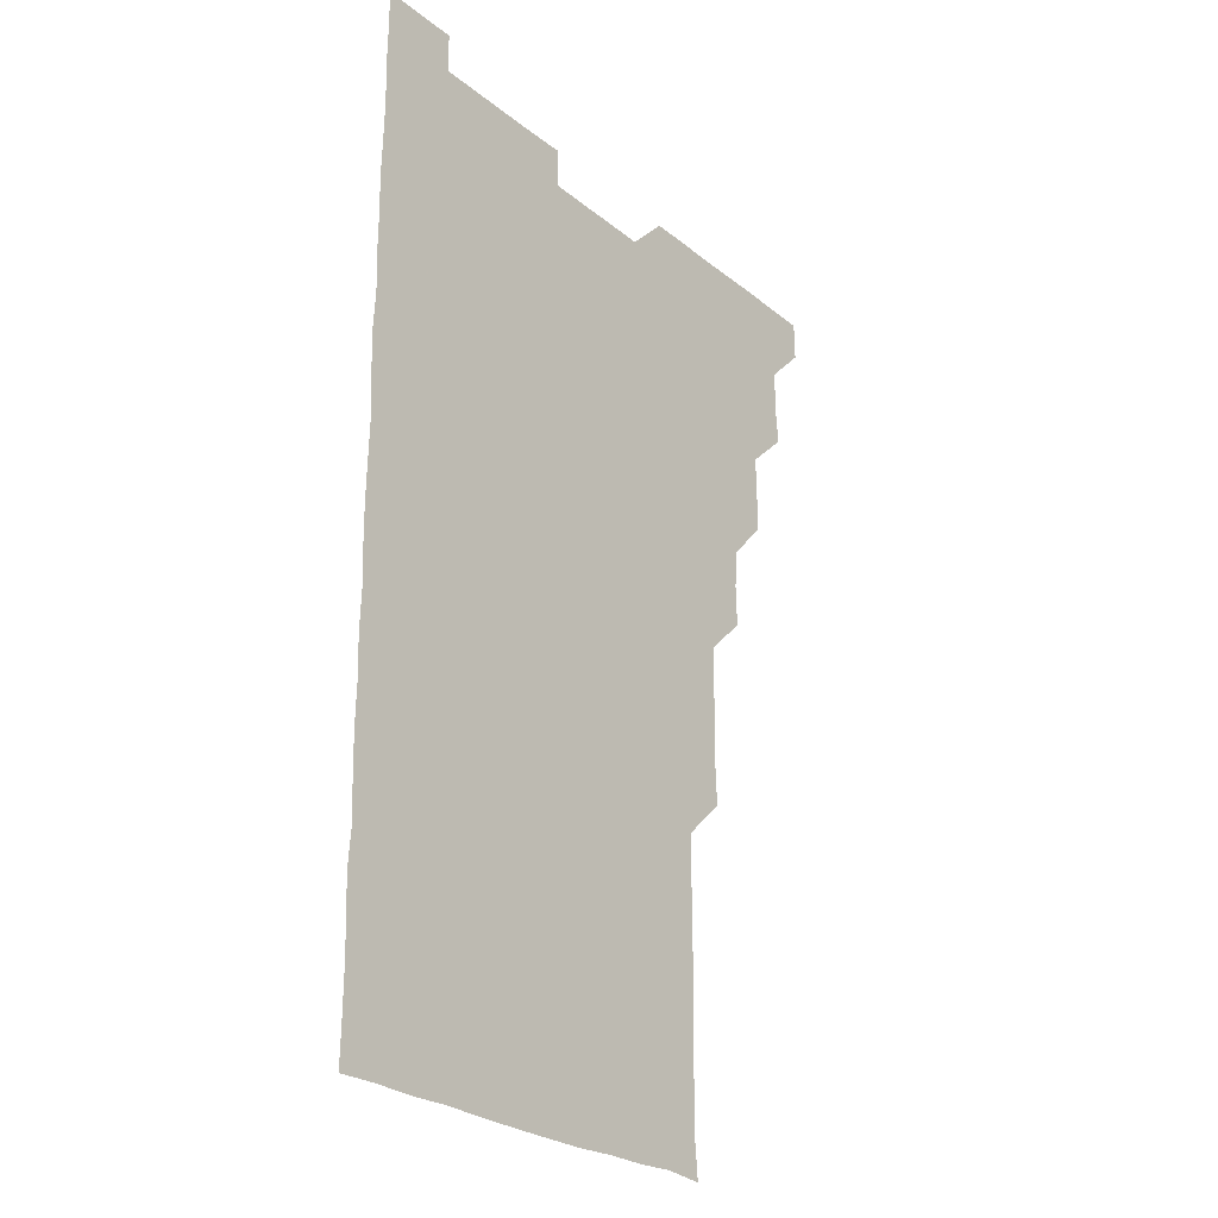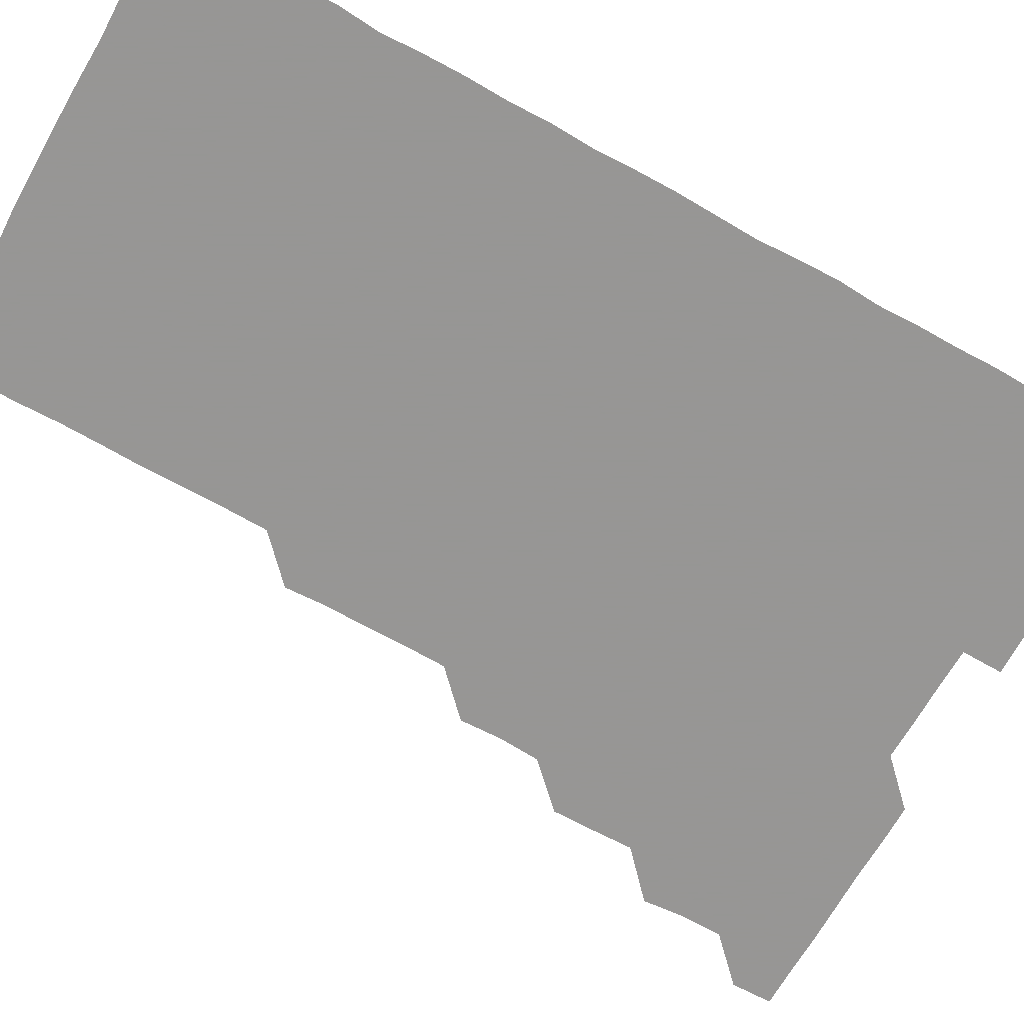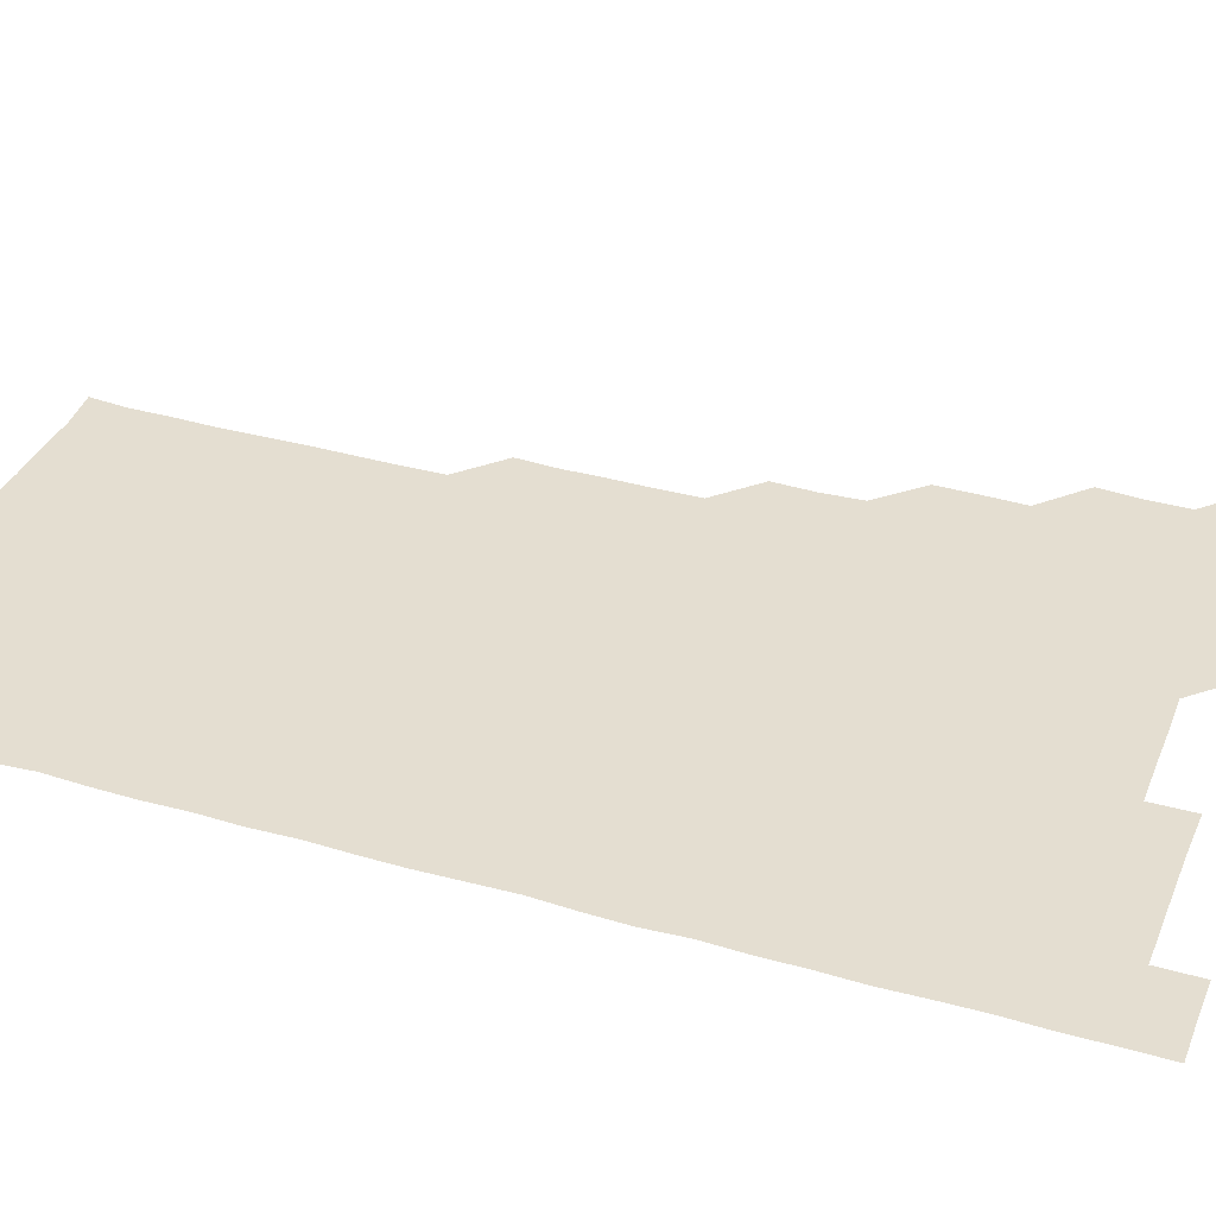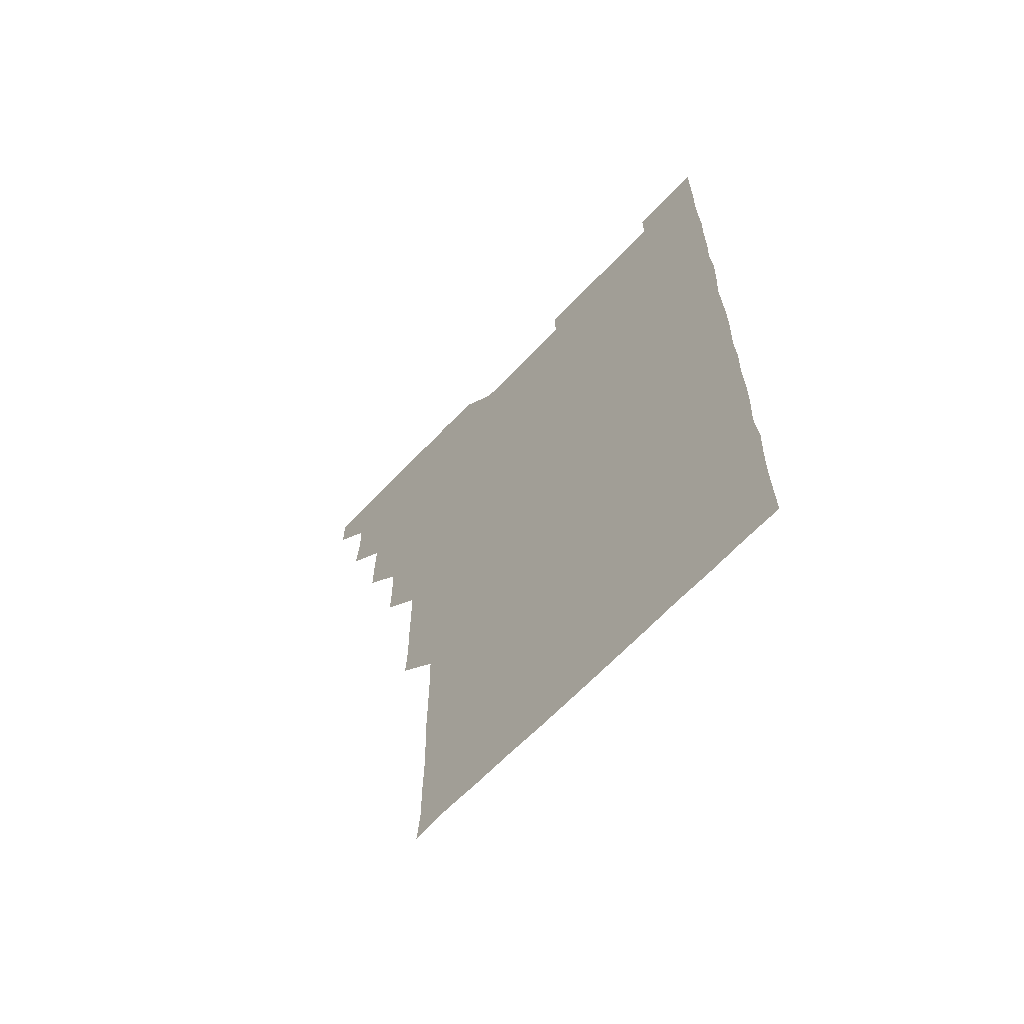
<metadata>
{"format":"obj","ext":"obj","renderer":"f3d","projection":"perspective","resolution":1024,"background":"white","views":[{"elev":-25.8,"azim":128.4,"up":"+Y"},{"elev":-67.8,"azim":60.8,"up":"+Z"},{"elev":36.4,"azim":110.6,"up":"+Z"},{"elev":-65.4,"azim":46.5,"up":"+Y"}]}
</metadata>
<code>
v 480.8 541.1 0
v 481 555.9 0
v 494.9 495.9 0
v 496.2 510.2 0
v 496.1 525.9 0
v 496.2 540.9 0
v 496 556 0
v 510.6 450.7 0
v 510.7 465.4 0
v 511 480.9 0
v 511.8 496.5 0
v 510.9 511 0
v 511.3 526 0
v 511.2 540.8 0
v 510.9 556.3 0
v 525.7 405.4 0
v 526.2 420.6 0
v 525.3 435.4 0
v 526.6 451.1 0
v 526.2 466.2 0
v 525.8 480.9 0
v 526 496 0
v 526.2 511.1 0
v 526.2 525.9 0
v 526.2 540.6 0
v 525.8 556.2 0
v 540.5 330.2 0
v 541.2 345.3 0
v 540.9 360.2 0
v 541.1 375.3 0
v 540.8 390.6 0
v 540.9 405.9 0
v 540.9 420.9 0
v 541.6 436.6 0
v 540.7 450.9 0
v 541.2 466.1 0
v 541.3 481.1 0
v 540.7 496 0
v 541.1 510.9 0
v 541.1 525.9 0
v 541.1 540.7 0
v 541 556.1 0
v 555.2 195.7 0
v 556.5 209.7 0
v 556.4 224.1 0
v 556.8 239.3 0
v 556.5 254.8 0
v 556.1 269.9 0
v 556.2 285.1 0
v 556.3 300.2 0
v 556 315.4 0
v 556.3 331.2 0
v 556.1 346 0
v 556.1 361 0
v 556.1 376 0
v 556 391 0
v 556.3 406.2 0
v 556.1 421.2 0
v 555.9 436 0
v 556.5 451.4 0
v 555.9 466 0
v 556.1 481 0
v 556.5 496 0
v 556 511 0
v 556 526 0
v 556 540.9 0
v 556.1 556.4 0
v 570.4 196.8 0
v 570.4 210.3 0
v 571.7 226.5 0
v 571.4 241.3 0
v 571.3 256.1 0
v 571.4 271.3 0
v 571.1 286.1 0
v 570.7 300.6 0
v 571.3 316.5 0
v 571.3 331.4 0
v 571.2 346 0
v 571.3 361.3 0
v 570.9 376 0
v 571.3 391.3 0
v 570.8 405.8 0
v 571.2 421.2 0
v 571 436 0
v 571.1 451.1 0
v 571 466 0
v 571.1 481.1 0
v 570.9 496 0
v 571.3 510.9 0
v 571.1 525.8 0
v 571 540.8 0
v 570.5 556.4 0
v 584.8 196 0
v 586.3 211.9 0
v 586.5 226.9 0
v 586 241.2 0
v 586.5 257 0
v 586.2 271.3 0
v 586 286.1 0
v 586.3 301.5 0
v 586.1 316 0
v 585.7 330.6 0
v 586.4 346.7 0
v 586.2 361.1 0
v 586 376 0
v 586 391 0
v 586.1 406.2 0
v 586.2 421.2 0
v 586 436 0
v 586 451 0
v 586.3 466.3 0
v 586.1 481 0
v 586 496 0
v 586 511 0
v 586 526 0
v 585.8 540.8 0
v 600.2 195.9 0
v 601.4 211.2 0
v 601 226.2 0
v 601.1 241.2 0
v 601.1 256.1 0
v 600.9 270.9 0
v 601.1 286.3 0
v 601 301.1 0
v 601.1 316.2 0
v 601.3 331.7 0
v 600.9 345.6 0
v 601 361.2 0
v 601 376.2 0
v 601.3 391.6 0
v 601 406 0
v 601.1 421.1 0
v 601 436.1 0
v 601 451 0
v 601 466 0
v 601 481 0
v 601.2 496 0
v 601.1 511 0
v 600.9 526.2 0
v 600.9 541.1 0
v 615.4 195.3 0
v 616.1 211.8 0
v 616.2 226.5 0
v 616 241 0
v 616.1 256.3 0
v 616 271.1 0
v 615.9 285.7 0
v 616 301.3 0
v 616.1 316.5 0
v 616 331.3 0
v 616 345.9 0
v 616 361.2 0
v 616 376 0
v 616 391.2 0
v 615.9 405.7 0
v 616.1 421.3 0
v 616 436 0
v 616.1 451.2 0
v 616.1 466.1 0
v 616 481 0
v 616 496 0
v 616.1 511 0
v 616.2 525.7 0
v 616 541.1 0
v 630.8 195.2 0
v 631 211.2 0
v 630.9 226.3 0
v 631 241.4 0
v 631.1 256.4 0
v 631 271.1 0
v 631.1 286.4 0
v 631.1 301 0
v 631 316.1 0
v 630.9 331.1 0
v 631 346.2 0
v 631 361 0
v 631 376.3 0
v 631 391 0
v 631 406.1 0
v 631 421.3 0
v 631 436 0
v 631 451.1 0
v 631 466 0
v 631 481 0
v 631 496 0
v 631 511 0
v 631.1 525.7 0
v 631.1 541.3 0
v 630.9 556.4 0
v 645.9 195.3 0
v 645.9 211.6 0
v 646 226.5 0
v 646 240.9 0
v 645.8 256.5 0
v 646.2 271.3 0
v 646 286.1 0
v 646 301.5 0
v 646 316.2 0
v 646 330.9 0
v 646 345.9 0
v 646 361.3 0
v 646 376.2 0
v 646 391.2 0
v 646 406.1 0
v 645.9 421.3 0
v 646 436.1 0
v 645.9 451.2 0
v 646 466 0
v 646 481.2 0
v 646 496.1 0
v 646 510.9 0
v 646 525.9 0
v 646.1 540.9 0
v 645.6 556 0
v 661.3 195.5 0
v 660.8 211.4 0
v 661 226.1 0
v 660.6 241.6 0
v 661.5 255 0
v 661 271 0
v 661 286 0
v 661.1 300.8 0
v 660.9 316.2 0
v 660.9 331.2 0
v 661 346.2 0
v 661 361.2 0
v 660.9 376.2 0
v 661 391 0
v 660.8 406.3 0
v 661 421 0
v 660.9 436.2 0
v 661.1 450.9 0
v 660.9 466.1 0
v 661 481 0
v 660.9 496 0
v 661 511 0
v 661 526 0
v 661.1 540.8 0
v 660.8 555.9 0
v 676.6 195.9 0
v 675.9 211.1 0
v 675.8 226.8 0
v 676.1 240.8 0
v 676 255.8 0
v 675.4 272.1 0
v 676 286 0
v 675.7 301.7 0
v 675.9 316.4 0
v 675.8 331.3 0
v 675.9 346 0
v 675.6 361.5 0
v 675.9 376.1 0
v 675.8 391.2 0
v 676.2 405.8 0
v 676 420.9 0
v 675.8 436.3 0
v 676 451.1 0
v 676 466 0
v 675.8 481.3 0
v 675.9 496.1 0
v 675.9 511 0
v 676 526 0
v 676 541 0
v 676 555.9 0
v 691.8 195.6 0
v 690.9 210.9 0
v 690.2 227 0
v 690.8 241.3 0
v 690.7 256.8 0
v 691.1 271 0
v 690.6 286.6 0
v 691 301 0
v 690.2 316.8 0
v 690.9 331 0
v 690.7 346.3 0
v 691 361.1 0
v 690.6 376.3 0
v 690.8 391.1 0
v 691 406 0
v 690.7 421.3 0
v 691.1 435.9 0
v 690.8 451.2 0
v 690.9 466.1 0
v 690.8 481.1 0
v 691 496 0
v 690.8 511.1 0
v 691 526 0
v 691 540.9 0
v 691 555.9 0
v 691 571.1 0
v 706.7 196.1 0
v 705.7 211.4 0
v 706 226 0
v 706 241.1 0
v 705.3 256.9 0
v 705.6 271.1 0
v 705.8 286.3 0
v 705.4 301.5 0
v 705.8 316 0
v 705.7 331.2 0
v 705.6 346.1 0
v 706.1 361 0
v 705.8 376.2 0
v 705.6 391.1 0
v 705.9 406 0
v 705.6 421.4 0
v 705.3 436.5 0
v 706 450.8 0
v 706 466.1 0
v 705.2 481.4 0
v 705.9 496.1 0
v 705.8 511 0
v 705.8 526 0
v 705.7 540.9 0
v 706 556 0
v 706 570.9 0
v 721.2 195.8 0
v 720.9 210.2 0
v 720.8 225.2 0
v 721.1 240 0
v 721.7 254.6 0
v 720.5 269.8 0
v 721.3 284.9 0
v 721.5 299.9 0
v 721.1 314.9 0
v 721.5 330 0
v 720.9 345.2 0
v 721.4 360.3 0
v 721.6 375 0
v 721.1 390 0
v 720.7 405.4 0
v 721.4 420.5 0
v 721.8 435.4 0
v 720.9 450.5 0
v 721.4 465.5 0
v 721.2 480.6 0
v 721.6 495.5 0
v 721.1 510.5 0
v 720.8 525.9 0
v 721.2 541 0
v 721 556 0
v 721 571 0
f 5 6 1
f 1 6 2
f 6 7 2
f 10 11 3
f 3 11 4
f 11 12 4
f 4 12 5
f 12 13 5
f 5 13 6
f 13 14 6
f 6 14 7
f 14 15 7
f 18 19 8
f 8 19 9
f 19 20 9
f 9 20 10
f 20 21 10
f 10 21 11
f 21 22 11
f 11 22 12
f 22 23 12
f 12 23 13
f 23 24 13
f 13 24 14
f 24 25 14
f 14 25 15
f 25 26 15
f 31 32 16
f 16 32 17
f 32 33 17
f 17 33 18
f 33 34 18
f 18 34 19
f 34 35 19
f 19 35 20
f 35 36 20
f 20 36 21
f 36 37 21
f 21 37 22
f 37 38 22
f 22 38 23
f 38 39 23
f 23 39 24
f 39 40 24
f 24 40 25
f 40 41 25
f 25 41 26
f 41 42 26
f 51 52 27
f 27 52 28
f 52 53 28
f 28 53 29
f 53 54 29
f 29 54 30
f 54 55 30
f 30 55 31
f 55 56 31
f 31 56 32
f 56 57 32
f 32 57 33
f 57 58 33
f 33 58 34
f 58 59 34
f 34 59 35
f 59 60 35
f 35 60 36
f 60 61 36
f 36 61 37
f 61 62 37
f 37 62 38
f 62 63 38
f 38 63 39
f 63 64 39
f 39 64 40
f 64 65 40
f 40 65 41
f 65 66 41
f 41 66 42
f 66 67 42
f 43 68 44
f 68 69 44
f 44 69 45
f 69 70 45
f 45 70 46
f 70 71 46
f 46 71 47
f 71 72 47
f 47 72 48
f 72 73 48
f 48 73 49
f 73 74 49
f 49 74 50
f 74 75 50
f 50 75 51
f 75 76 51
f 51 76 52
f 76 77 52
f 52 77 53
f 77 78 53
f 53 78 54
f 78 79 54
f 54 79 55
f 79 80 55
f 55 80 56
f 80 81 56
f 56 81 57
f 81 82 57
f 57 82 58
f 82 83 58
f 58 83 59
f 83 84 59
f 59 84 60
f 84 85 60
f 60 85 61
f 85 86 61
f 61 86 62
f 86 87 62
f 62 87 63
f 87 88 63
f 63 88 64
f 88 89 64
f 64 89 65
f 89 90 65
f 65 90 66
f 90 91 66
f 66 91 67
f 91 92 67
f 68 93 69
f 93 94 69
f 69 94 70
f 94 95 70
f 70 95 71
f 95 96 71
f 71 96 72
f 96 97 72
f 72 97 73
f 97 98 73
f 73 98 74
f 98 99 74
f 74 99 75
f 99 100 75
f 75 100 76
f 100 101 76
f 76 101 77
f 101 102 77
f 77 102 78
f 102 103 78
f 78 103 79
f 103 104 79
f 79 104 80
f 104 105 80
f 80 105 81
f 105 106 81
f 81 106 82
f 106 107 82
f 82 107 83
f 107 108 83
f 83 108 84
f 108 109 84
f 84 109 85
f 109 110 85
f 85 110 86
f 110 111 86
f 86 111 87
f 111 112 87
f 87 112 88
f 112 113 88
f 88 113 89
f 113 114 89
f 89 114 90
f 114 115 90
f 90 115 91
f 115 116 91
f 91 116 92
f 93 117 94
f 117 118 94
f 94 118 95
f 118 119 95
f 95 119 96
f 119 120 96
f 96 120 97
f 120 121 97
f 97 121 98
f 121 122 98
f 98 122 99
f 122 123 99
f 99 123 100
f 123 124 100
f 100 124 101
f 124 125 101
f 101 125 102
f 125 126 102
f 102 126 103
f 126 127 103
f 103 127 104
f 127 128 104
f 104 128 105
f 128 129 105
f 105 129 106
f 129 130 106
f 106 130 107
f 130 131 107
f 107 131 108
f 131 132 108
f 108 132 109
f 132 133 109
f 109 133 110
f 133 134 110
f 110 134 111
f 134 135 111
f 111 135 112
f 135 136 112
f 112 136 113
f 136 137 113
f 113 137 114
f 137 138 114
f 114 138 115
f 138 139 115
f 115 139 116
f 139 140 116
f 117 141 118
f 141 142 118
f 118 142 119
f 142 143 119
f 119 143 120
f 143 144 120
f 120 144 121
f 144 145 121
f 121 145 122
f 145 146 122
f 122 146 123
f 146 147 123
f 123 147 124
f 147 148 124
f 124 148 125
f 148 149 125
f 125 149 126
f 149 150 126
f 126 150 127
f 150 151 127
f 127 151 128
f 151 152 128
f 128 152 129
f 152 153 129
f 129 153 130
f 153 154 130
f 130 154 131
f 154 155 131
f 131 155 132
f 155 156 132
f 132 156 133
f 156 157 133
f 133 157 134
f 157 158 134
f 134 158 135
f 158 159 135
f 135 159 136
f 159 160 136
f 136 160 137
f 160 161 137
f 137 161 138
f 161 162 138
f 138 162 139
f 162 163 139
f 139 163 140
f 163 164 140
f 141 165 142
f 165 166 142
f 142 166 143
f 166 167 143
f 143 167 144
f 167 168 144
f 144 168 145
f 168 169 145
f 145 169 146
f 169 170 146
f 146 170 147
f 170 171 147
f 147 171 148
f 171 172 148
f 148 172 149
f 172 173 149
f 149 173 150
f 173 174 150
f 150 174 151
f 174 175 151
f 151 175 152
f 175 176 152
f 152 176 153
f 176 177 153
f 153 177 154
f 177 178 154
f 154 178 155
f 178 179 155
f 155 179 156
f 179 180 156
f 156 180 157
f 180 181 157
f 157 181 158
f 181 182 158
f 158 182 159
f 182 183 159
f 159 183 160
f 183 184 160
f 160 184 161
f 184 185 161
f 161 185 162
f 185 186 162
f 162 186 163
f 186 187 163
f 163 187 164
f 187 188 164
f 165 190 166
f 190 191 166
f 166 191 167
f 191 192 167
f 167 192 168
f 192 193 168
f 168 193 169
f 193 194 169
f 169 194 170
f 194 195 170
f 170 195 171
f 195 196 171
f 171 196 172
f 196 197 172
f 172 197 173
f 197 198 173
f 173 198 174
f 198 199 174
f 174 199 175
f 199 200 175
f 175 200 176
f 200 201 176
f 176 201 177
f 201 202 177
f 177 202 178
f 202 203 178
f 178 203 179
f 203 204 179
f 179 204 180
f 204 205 180
f 180 205 181
f 205 206 181
f 181 206 182
f 206 207 182
f 182 207 183
f 207 208 183
f 183 208 184
f 208 209 184
f 184 209 185
f 209 210 185
f 185 210 186
f 210 211 186
f 186 211 187
f 211 212 187
f 187 212 188
f 212 213 188
f 188 213 189
f 213 214 189
f 190 215 191
f 215 216 191
f 191 216 192
f 216 217 192
f 192 217 193
f 217 218 193
f 193 218 194
f 218 219 194
f 194 219 195
f 219 220 195
f 195 220 196
f 220 221 196
f 196 221 197
f 221 222 197
f 197 222 198
f 222 223 198
f 198 223 199
f 223 224 199
f 199 224 200
f 224 225 200
f 200 225 201
f 225 226 201
f 201 226 202
f 226 227 202
f 202 227 203
f 227 228 203
f 203 228 204
f 228 229 204
f 204 229 205
f 229 230 205
f 205 230 206
f 230 231 206
f 206 231 207
f 231 232 207
f 207 232 208
f 232 233 208
f 208 233 209
f 233 234 209
f 209 234 210
f 234 235 210
f 210 235 211
f 235 236 211
f 211 236 212
f 236 237 212
f 212 237 213
f 237 238 213
f 213 238 214
f 238 239 214
f 215 240 216
f 240 241 216
f 216 241 217
f 241 242 217
f 217 242 218
f 242 243 218
f 218 243 219
f 243 244 219
f 219 244 220
f 244 245 220
f 220 245 221
f 245 246 221
f 221 246 222
f 246 247 222
f 222 247 223
f 247 248 223
f 223 248 224
f 248 249 224
f 224 249 225
f 249 250 225
f 225 250 226
f 250 251 226
f 226 251 227
f 251 252 227
f 227 252 228
f 252 253 228
f 228 253 229
f 253 254 229
f 229 254 230
f 254 255 230
f 230 255 231
f 255 256 231
f 231 256 232
f 256 257 232
f 232 257 233
f 257 258 233
f 233 258 234
f 258 259 234
f 234 259 235
f 259 260 235
f 235 260 236
f 260 261 236
f 236 261 237
f 261 262 237
f 237 262 238
f 262 263 238
f 238 263 239
f 263 264 239
f 240 265 241
f 265 266 241
f 241 266 242
f 266 267 242
f 242 267 243
f 267 268 243
f 243 268 244
f 268 269 244
f 244 269 245
f 269 270 245
f 245 270 246
f 270 271 246
f 246 271 247
f 271 272 247
f 247 272 248
f 272 273 248
f 248 273 249
f 273 274 249
f 249 274 250
f 274 275 250
f 250 275 251
f 275 276 251
f 251 276 252
f 276 277 252
f 252 277 253
f 277 278 253
f 253 278 254
f 278 279 254
f 254 279 255
f 279 280 255
f 255 280 256
f 280 281 256
f 256 281 257
f 281 282 257
f 257 282 258
f 282 283 258
f 258 283 259
f 283 284 259
f 259 284 260
f 284 285 260
f 260 285 261
f 285 286 261
f 261 286 262
f 286 287 262
f 262 287 263
f 287 288 263
f 263 288 264
f 288 289 264
f 265 291 266
f 291 292 266
f 266 292 267
f 292 293 267
f 267 293 268
f 293 294 268
f 268 294 269
f 294 295 269
f 269 295 270
f 295 296 270
f 270 296 271
f 296 297 271
f 271 297 272
f 297 298 272
f 272 298 273
f 298 299 273
f 273 299 274
f 299 300 274
f 274 300 275
f 300 301 275
f 275 301 276
f 301 302 276
f 276 302 277
f 302 303 277
f 277 303 278
f 303 304 278
f 278 304 279
f 304 305 279
f 279 305 280
f 305 306 280
f 280 306 281
f 306 307 281
f 281 307 282
f 307 308 282
f 282 308 283
f 308 309 283
f 283 309 284
f 309 310 284
f 284 310 285
f 310 311 285
f 285 311 286
f 311 312 286
f 286 312 287
f 312 313 287
f 287 313 288
f 313 314 288
f 288 314 289
f 314 315 289
f 289 315 290
f 315 316 290
f 291 317 292
f 317 318 292
f 292 318 293
f 318 319 293
f 293 319 294
f 319 320 294
f 294 320 295
f 320 321 295
f 295 321 296
f 321 322 296
f 296 322 297
f 322 323 297
f 297 323 298
f 323 324 298
f 298 324 299
f 324 325 299
f 299 325 300
f 325 326 300
f 300 326 301
f 326 327 301
f 301 327 302
f 327 328 302
f 302 328 303
f 328 329 303
f 303 329 304
f 329 330 304
f 304 330 305
f 330 331 305
f 305 331 306
f 331 332 306
f 306 332 307
f 332 333 307
f 307 333 308
f 333 334 308
f 308 334 309
f 334 335 309
f 309 335 310
f 335 336 310
f 310 336 311
f 336 337 311
f 311 337 312
f 337 338 312
f 312 338 313
f 338 339 313
f 313 339 314
f 339 340 314
f 314 340 315
f 340 341 315
f 315 341 316
f 341 342 316

</code>
